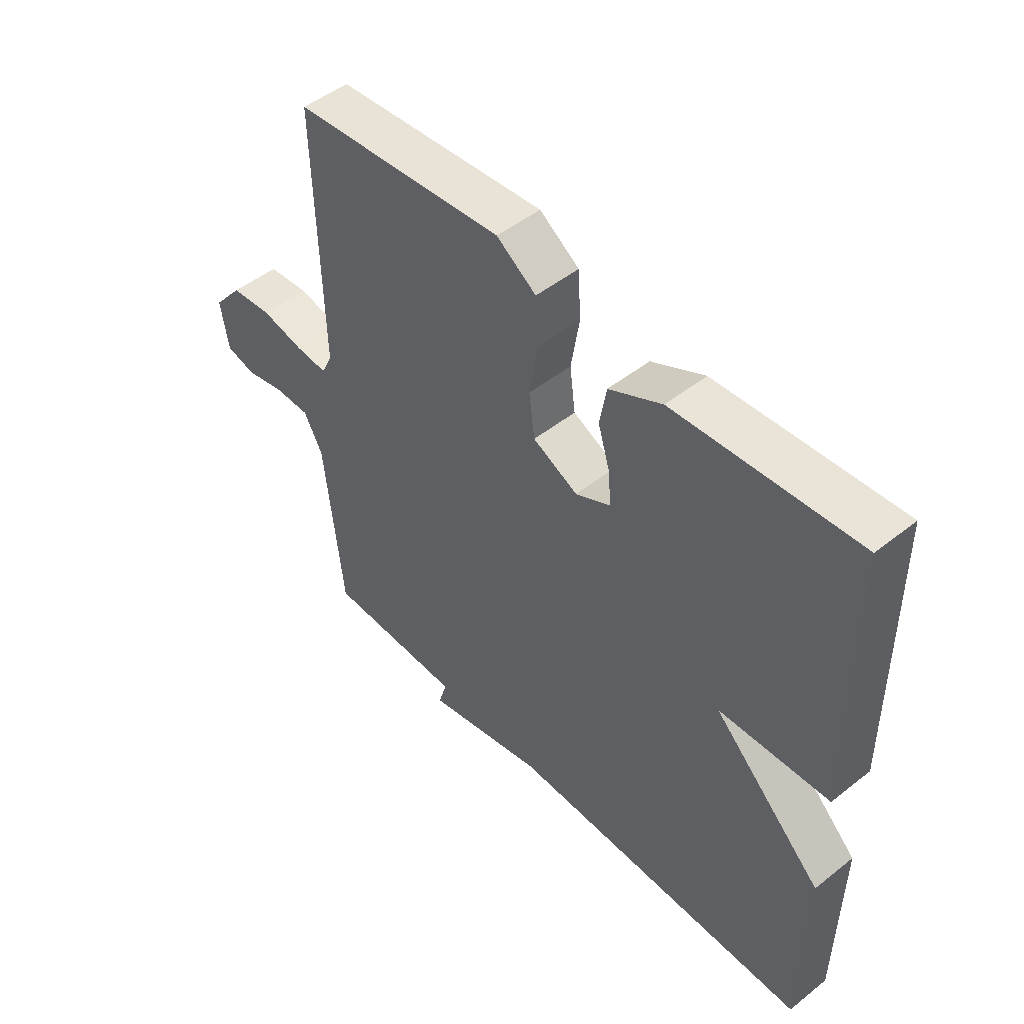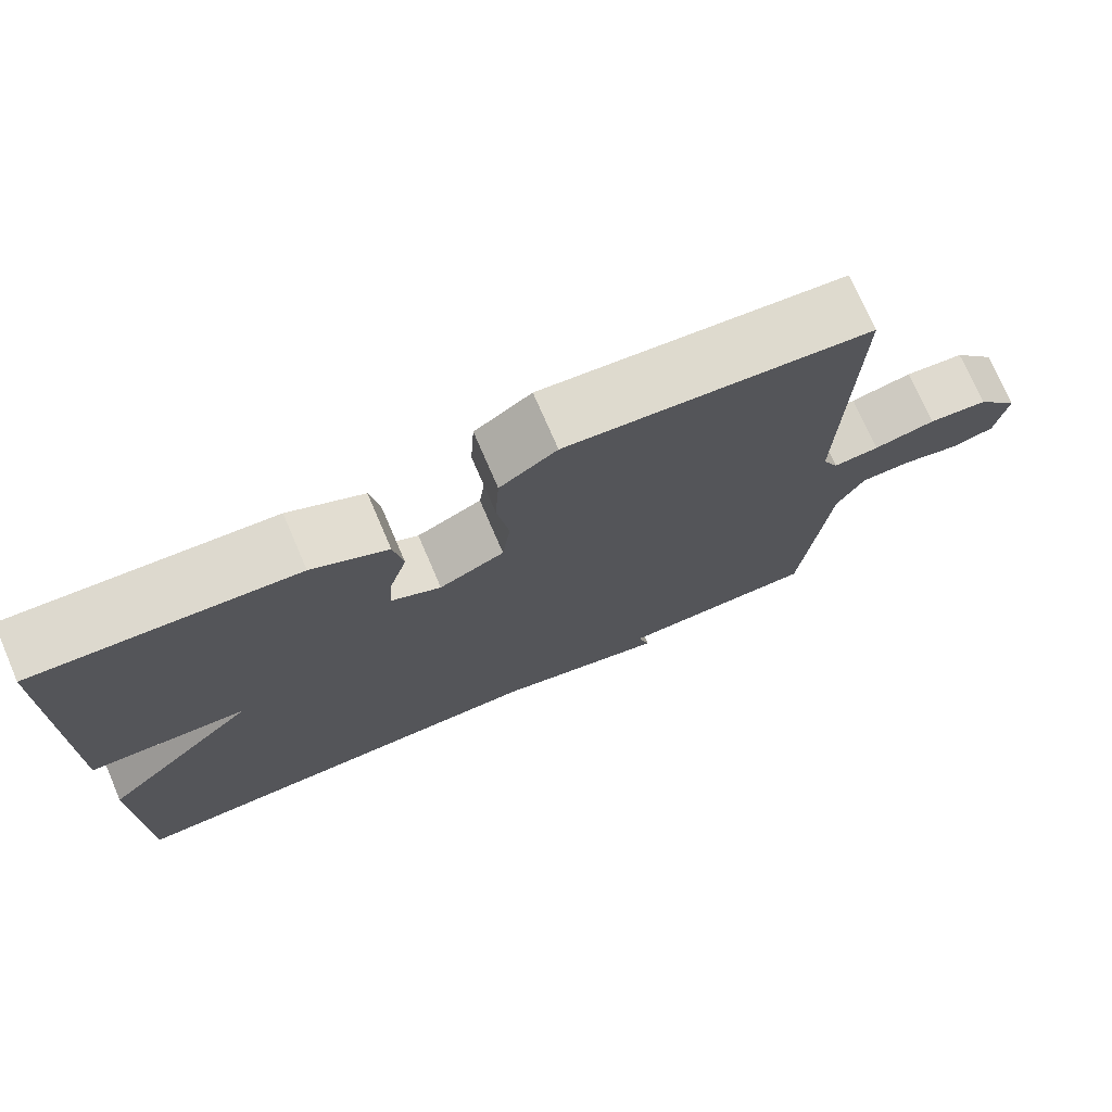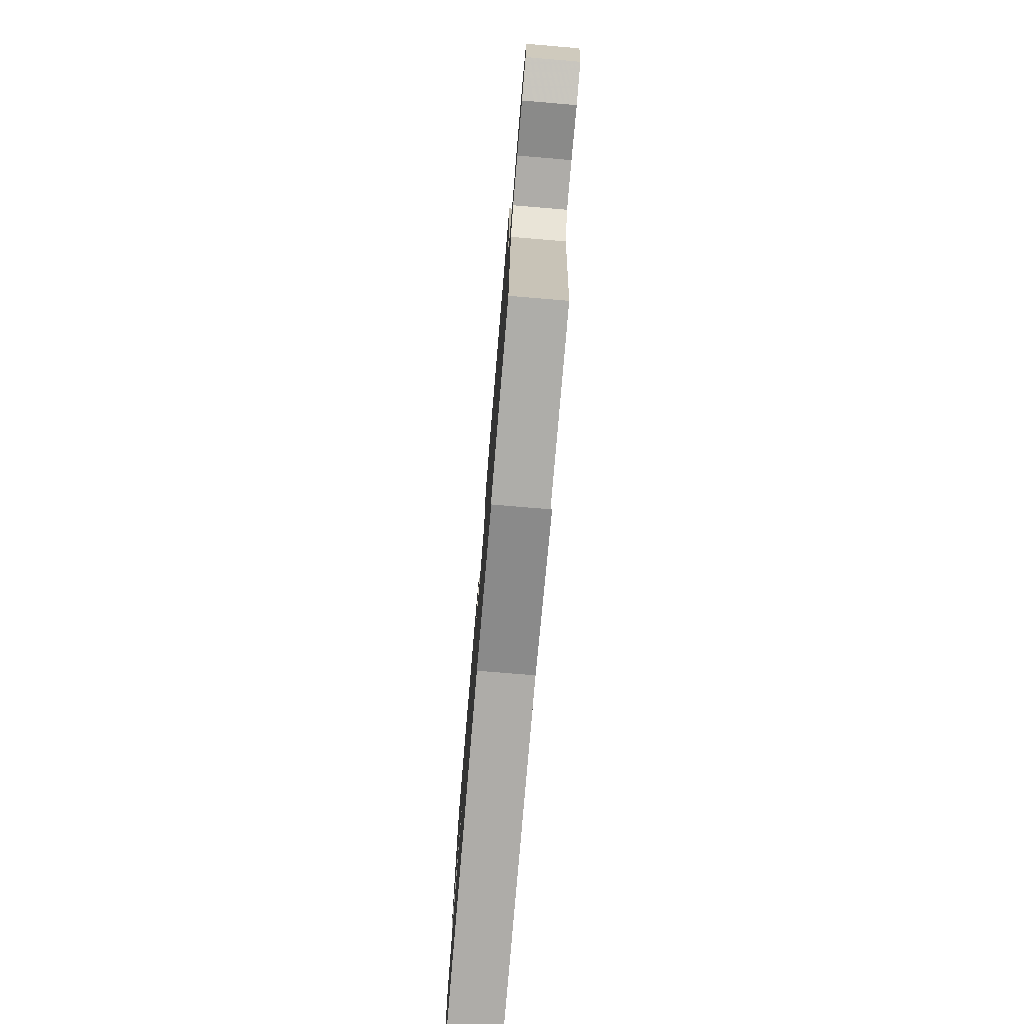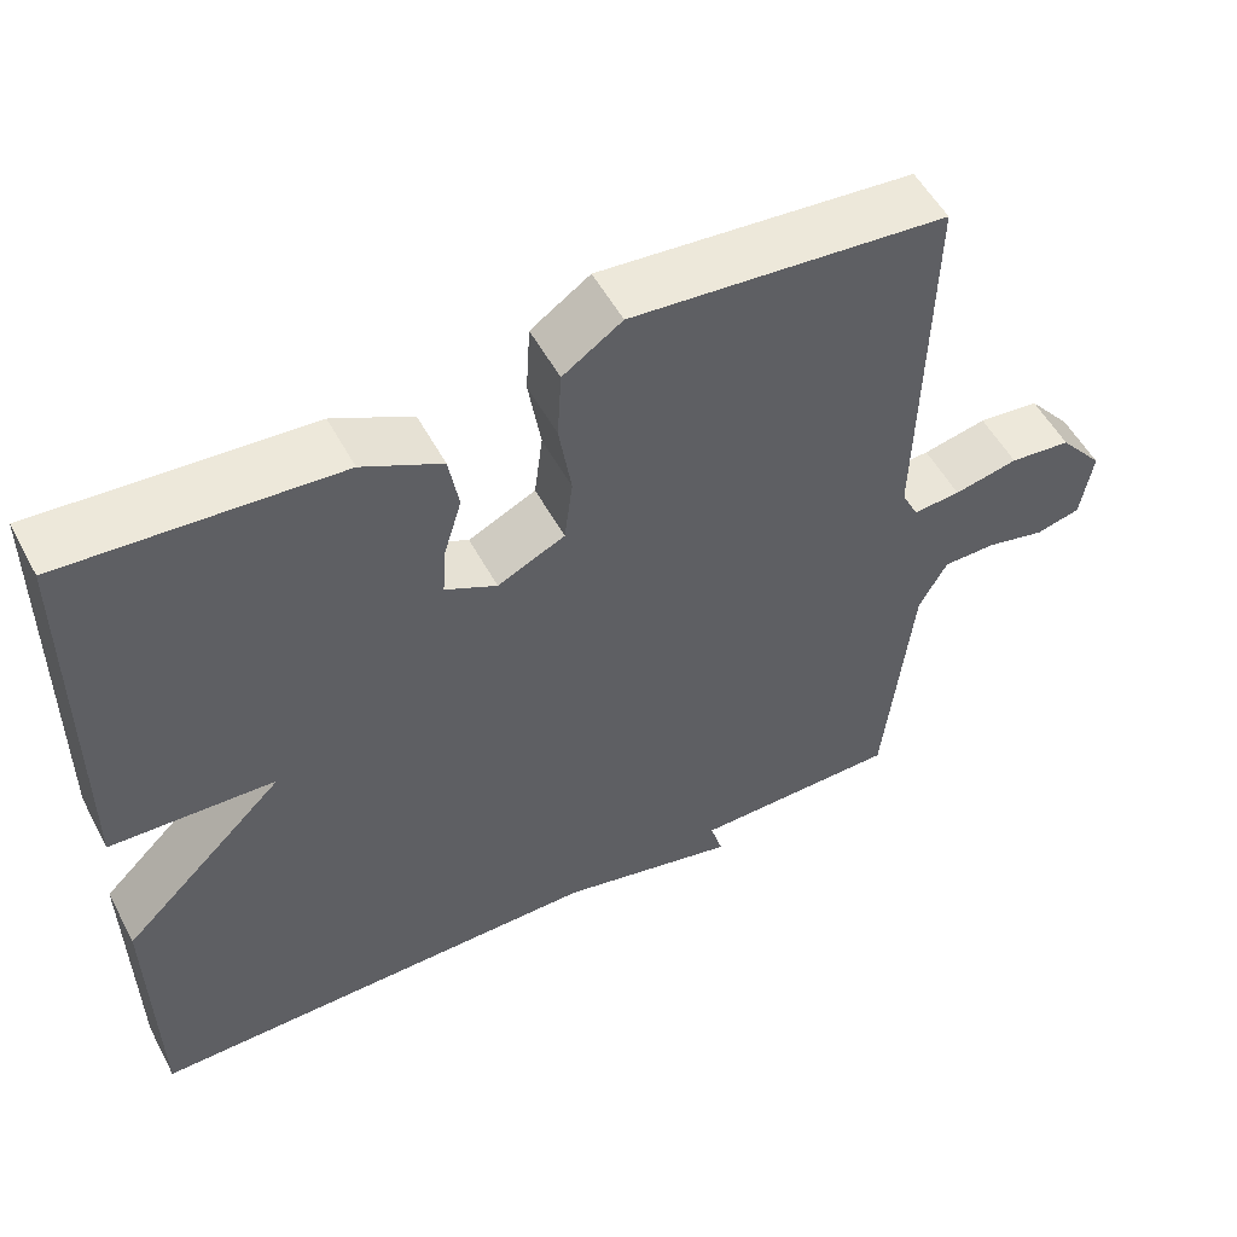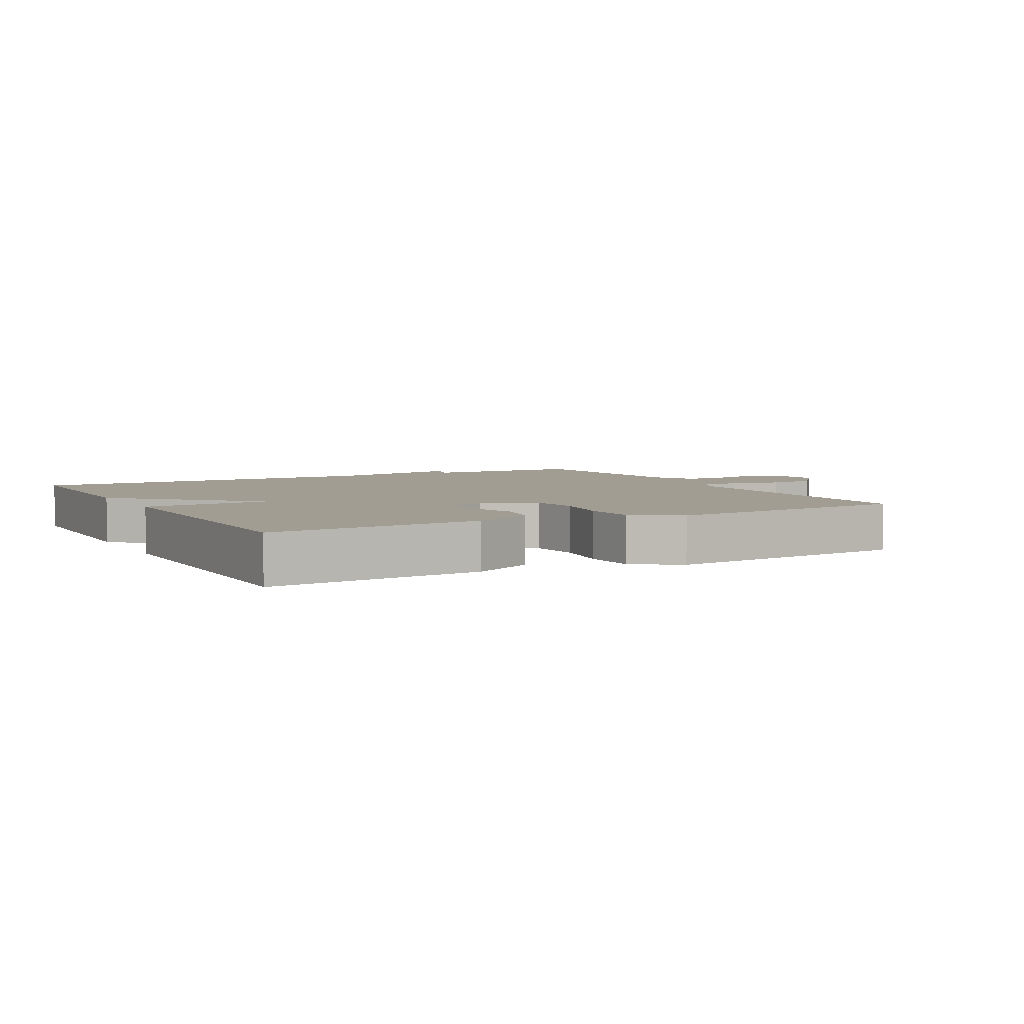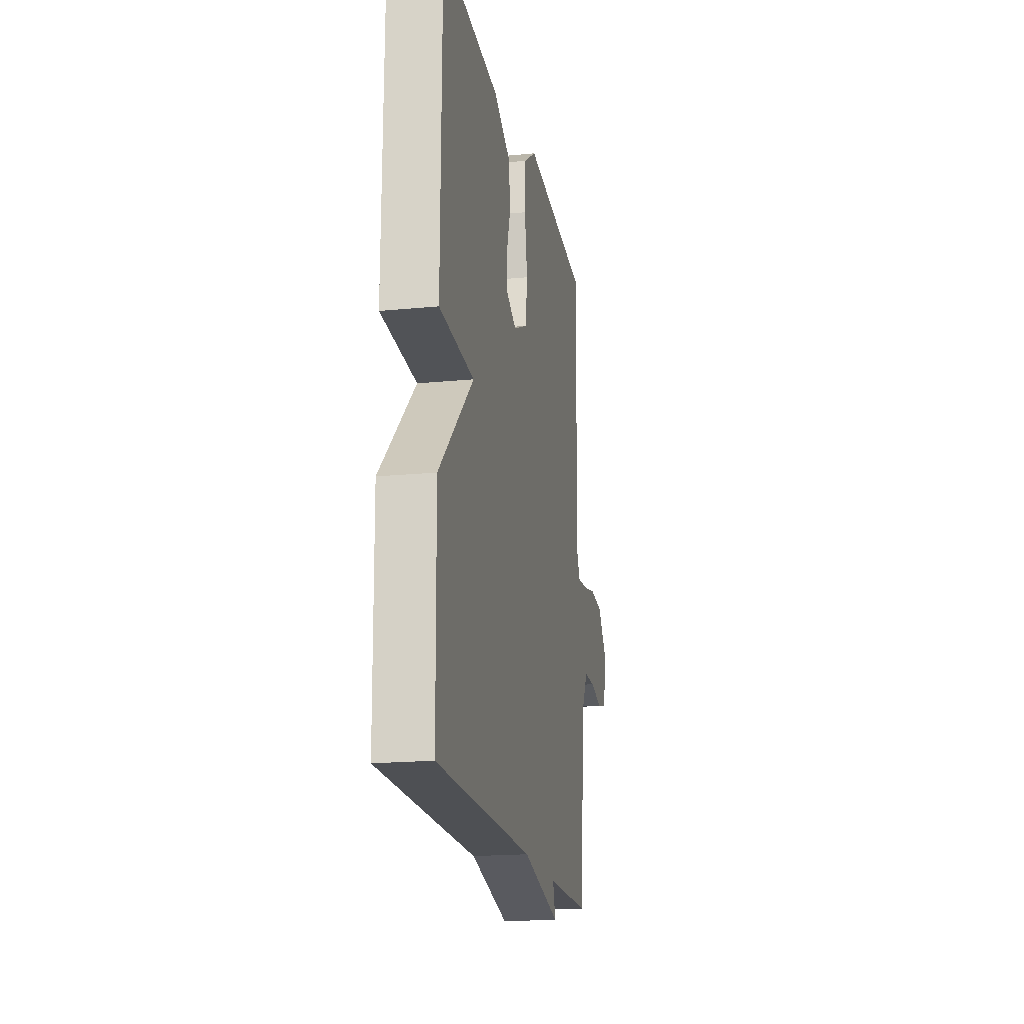
<metadata>
{"format":"obj","ext":"obj","renderer":"f3d","projection":"perspective","resolution":1024,"background":"white","views":[{"elev":49.1,"azim":-131.3,"up":"+Z"},{"elev":74.1,"azim":-23.3,"up":"+Z"},{"elev":-76.9,"azim":85.2,"up":"+Z"},{"elev":53.5,"azim":-27.8,"up":"+Z"},{"elev":4.7,"azim":-28.2,"up":"+Y"},{"elev":-18.7,"azim":-79.4,"up":"+Z"}]}
</metadata>
<code>
v 0.5 0.07 -0.5
v 0.251 0.07 -0.501
v 0.266 0.07 -0.552
v 0.051 0.07 -0.501
v -0.5 0.07 -0.5
v -0.504 0.07 -0.176
v -0.307 0.07 0.013
v -0.504 0.07 0.024
v -0.5 0.07 0.5
v -0.174 0.07 0.475
v -0.079 0.07 0.427
v -0.067 0.07 0.358
v -0.089 0.07 0.286
v -0.093 0.07 0.227
v -0.031 0.07 0.196
v 0.05 0.07 0.234
v 0.06 0.07 0.312
v 0.045 0.07 0.405
v 0.05 0.07 0.488
v 0.121 0.07 0.536
v 0.5 0.07 0.5
v 0.489 0.07 0.047
v 0.509 0.07 0.006
v 0.566 0.07 0.01
v 0.643 0.07 0.026
v 0.717 0.07 0.018
v 0.77 0.07 -0.046
v 0.756 0.07 -0.133
v 0.702 0.07 -0.146
v 0.631 0.07 -0.129
v 0.567 0.07 -0.129
v 0.533 0.07 -0.191
v 0.5 0 -0.5
v 0.251 0 -0.501
v 0.266 0 -0.552
v 0.051 0 -0.501
v -0.5 0 -0.5
v -0.504 0 -0.176
v -0.307 0 0.013
v -0.504 0 0.024
v -0.5 0 0.5
v -0.174 0 0.475
v -0.079 0 0.427
v -0.067 0 0.358
v -0.089 0 0.286
v -0.093 0 0.227
v -0.031 0 0.196
v 0.05 0 0.234
v 0.06 0 0.312
v 0.045 0 0.405
v 0.05 0 0.488
v 0.121 0 0.536
v 0.5 0 0.5
v 0.489 0 0.047
v 0.509 0 0.006
v 0.566 0 0.01
v 0.643 0 0.026
v 0.717 0 0.018
v 0.77 0 -0.046
v 0.756 0 -0.133
v 0.702 0 -0.146
v 0.631 0 -0.129
v 0.567 0 -0.129
v 0.533 0 -0.191
f 28 29 30
f 27 28 30
f 26 27 30
f 25 26 30
f 24 25 30
f 23 24 30 31
f 22 23 31 32
f 20 21 22
f 19 20 22
f 18 19 22
f 17 18 22
f 32 1 2
f 22 32 2
f 17 22 2
f 16 17 2
f 11 12 13
f 10 11 13
f 9 10 13
f 8 9 13
f 7 8 13
f 7 13 14
f 4 5 6 7
f 7 14 15
f 4 7 15
f 3 4 15
f 2 3 15
f 2 15 16
f 62 61 60
f 62 60 59
f 62 59 58
f 62 58 57
f 62 57 56
f 63 62 56 55
f 64 63 55 54
f 54 53 52
f 54 52 51
f 54 51 50
f 54 50 49
f 34 33 64
f 34 64 54
f 34 54 49
f 34 49 48
f 45 44 43
f 45 43 42
f 45 42 41
f 45 41 40
f 45 40 39
f 46 45 39
f 39 38 37 36
f 47 46 39
f 47 39 36
f 47 36 35
f 47 35 34
f 48 47 34
f 1 33 34 2
f 2 34 35 3
f 3 35 36 4
f 4 36 37 5
f 5 37 38 6
f 6 38 39 7
f 7 39 40 8
f 8 40 41 9
f 9 41 42 10
f 10 42 43 11
f 11 43 44 12
f 12 44 45 13
f 13 45 46 14
f 14 46 47 15
f 15 47 48 16
f 16 48 49 17
f 17 49 50 18
f 18 50 51 19
f 19 51 52 20
f 20 52 53 21
f 21 53 54 22
f 22 54 55 23
f 23 55 56 24
f 24 56 57 25
f 25 57 58 26
f 26 58 59 27
f 27 59 60 28
f 28 60 61 29
f 29 61 62 30
f 30 62 63 31
f 31 63 64 32
f 32 64 33 1

</code>
